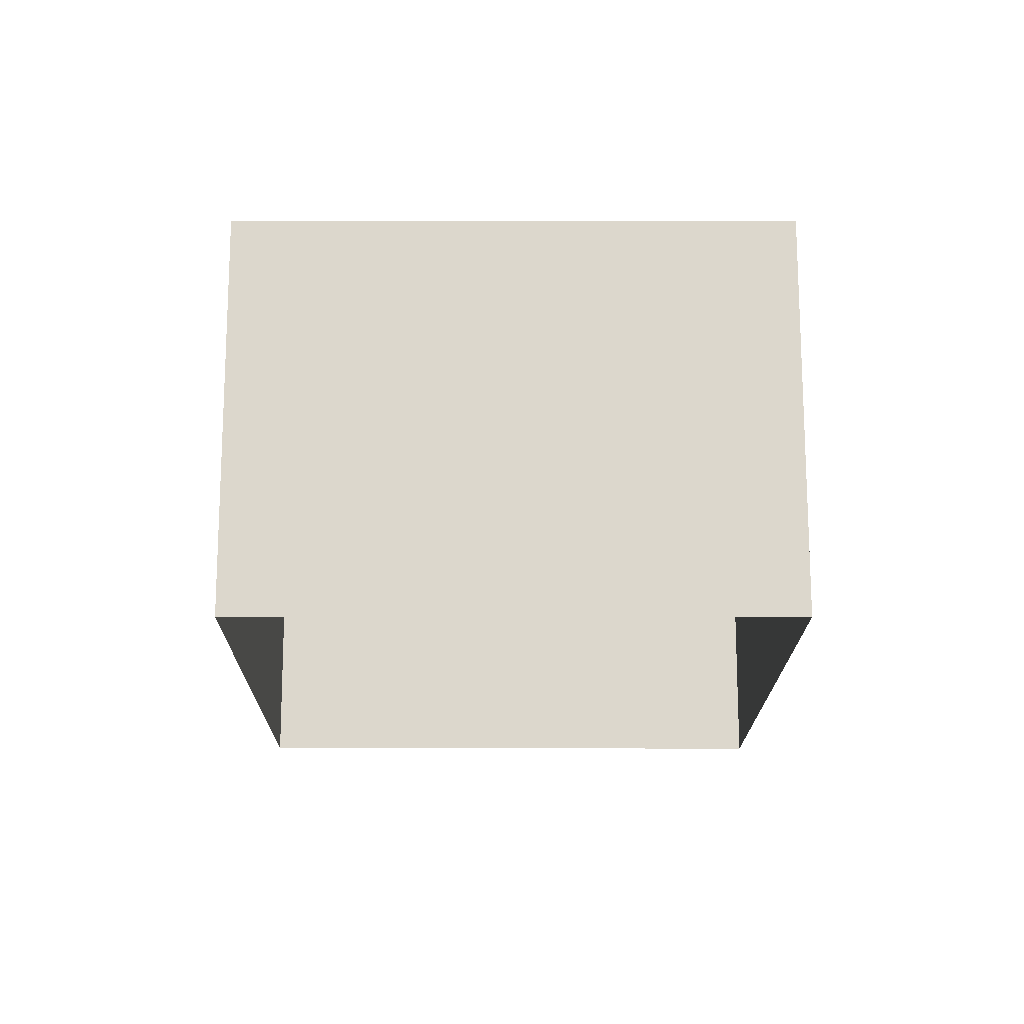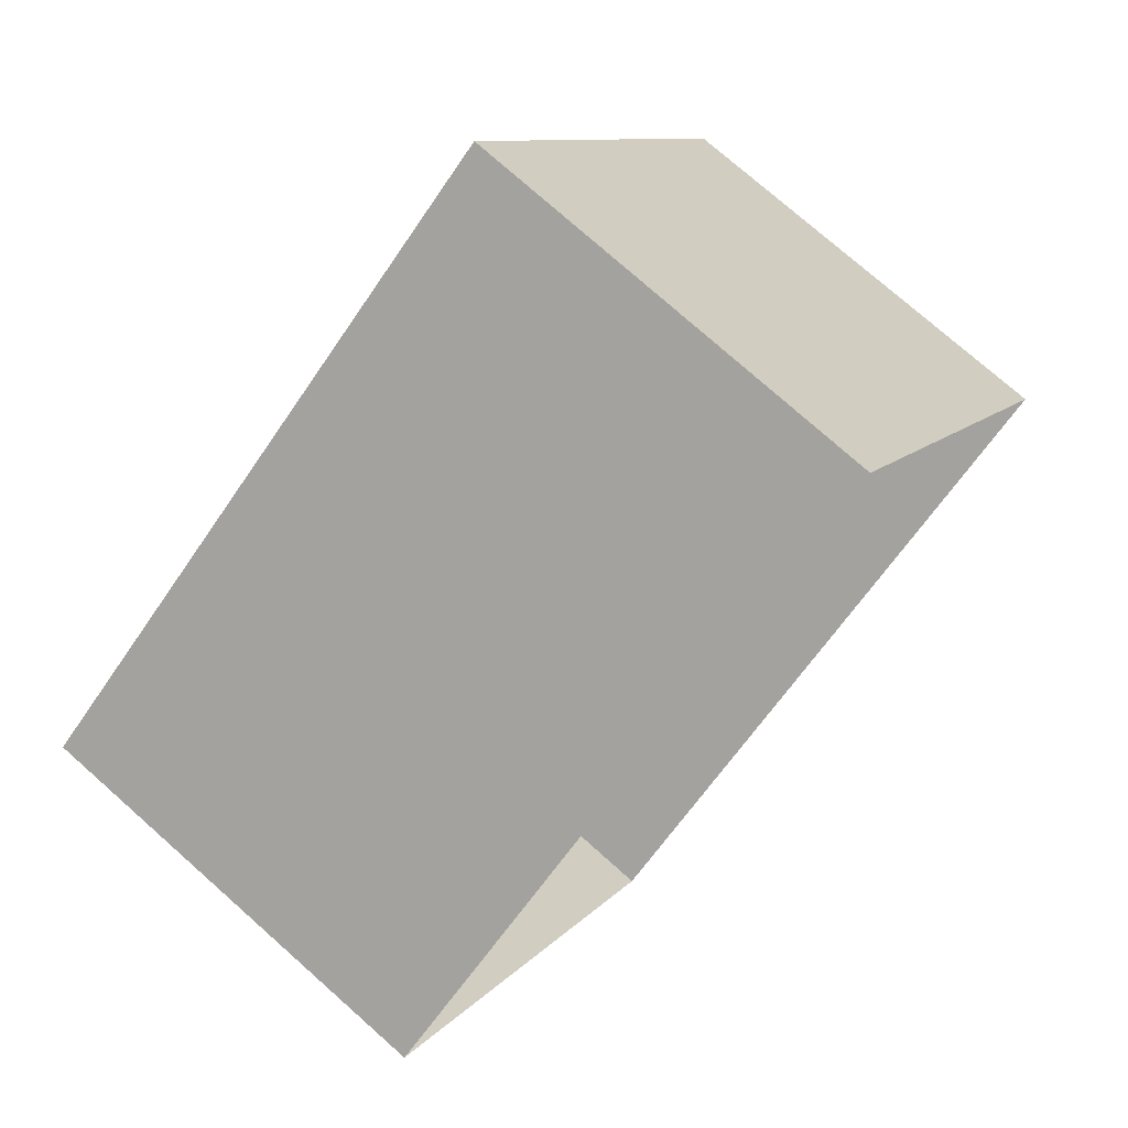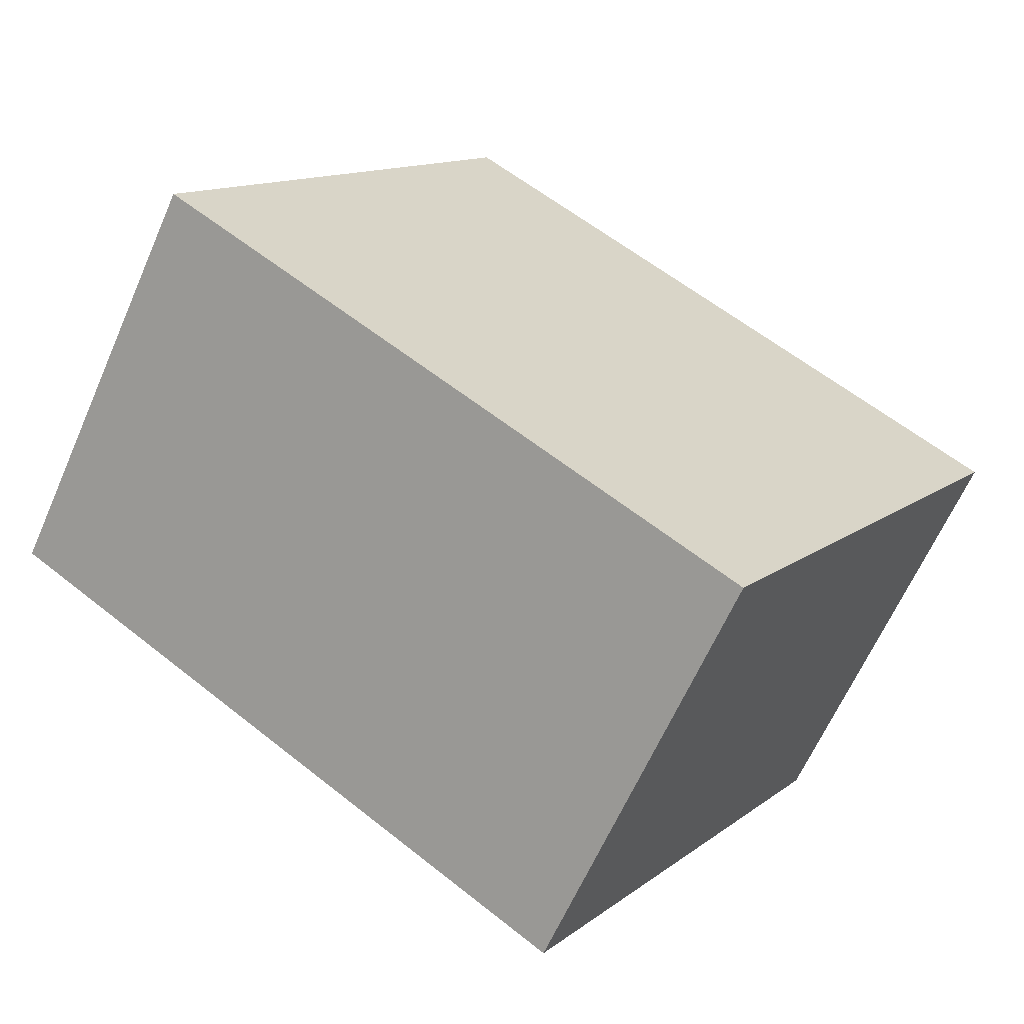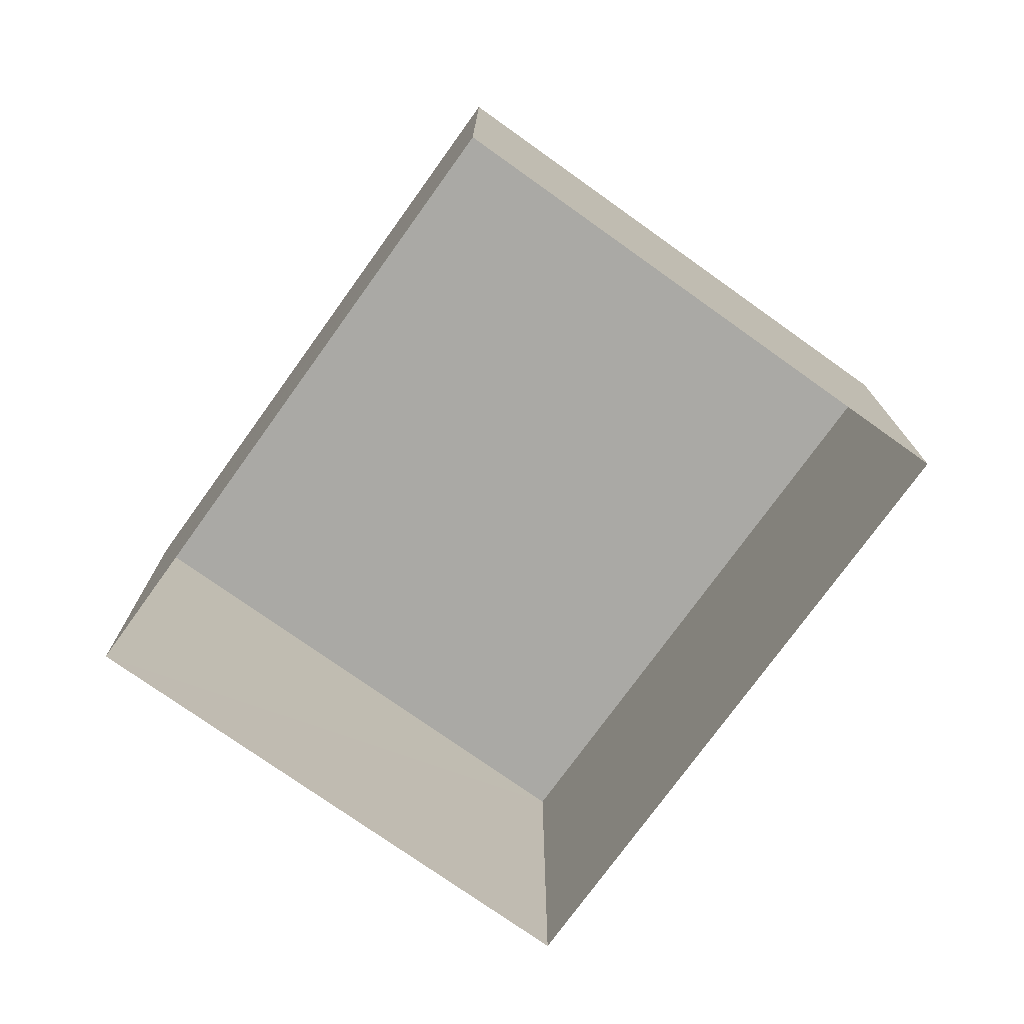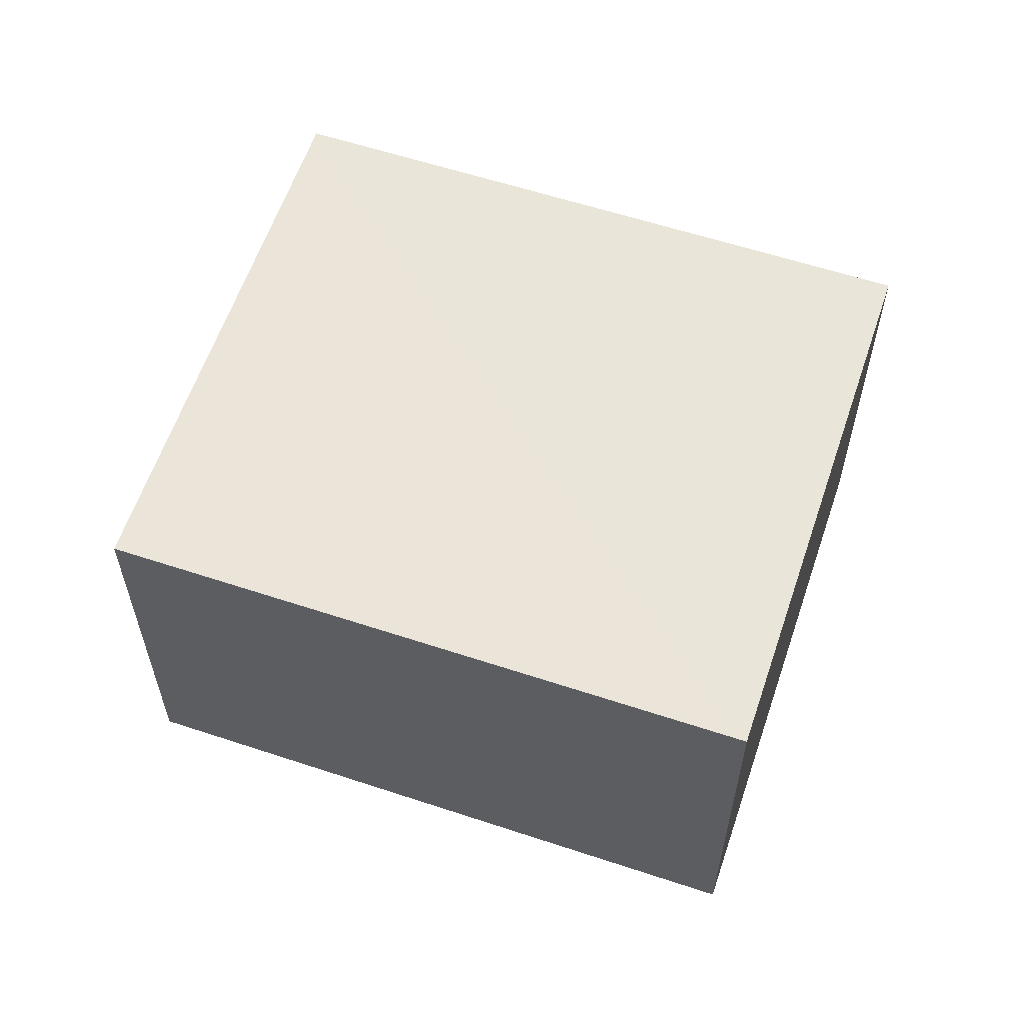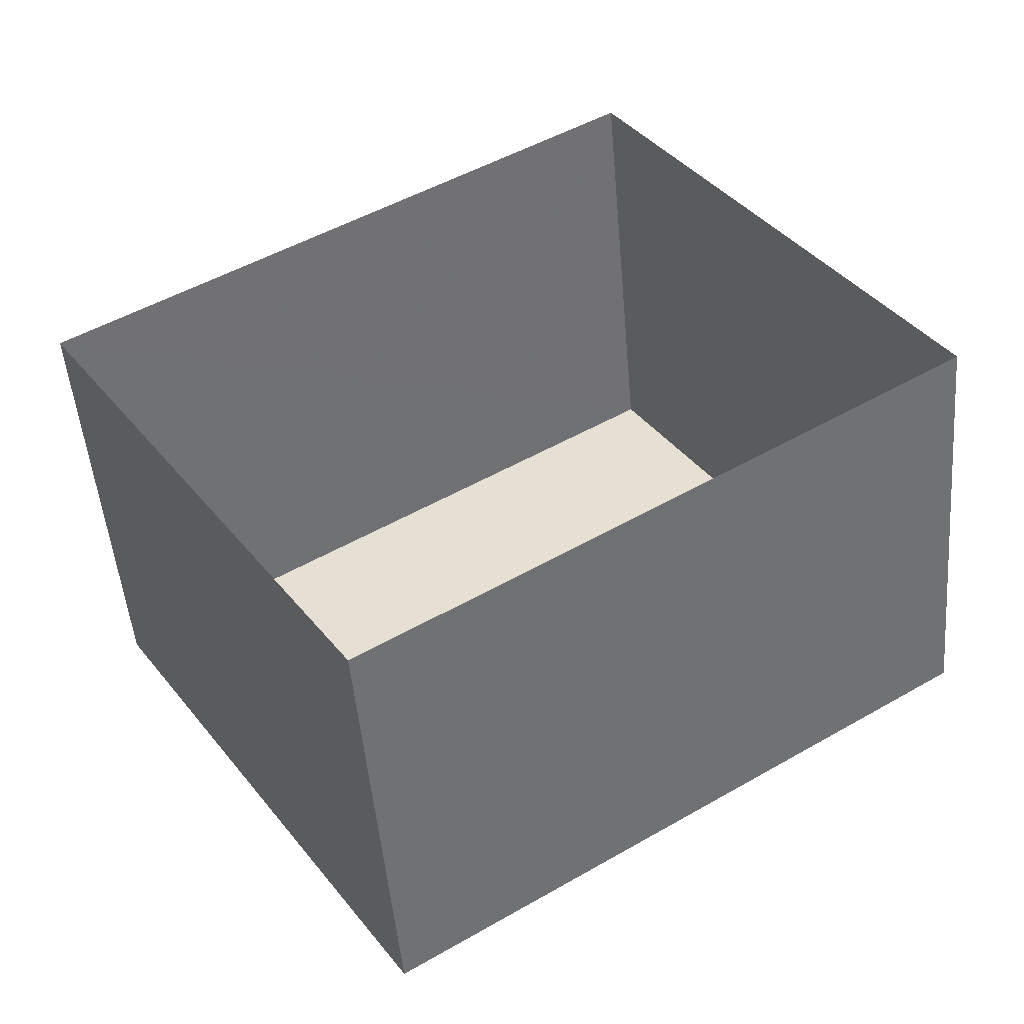
<metadata>
{"format":"obj","ext":"obj","renderer":"f3d","projection":"perspective","resolution":1024,"background":"white","views":[{"elev":-17.0,"azim":56.7,"up":"+Z"},{"elev":74.1,"azim":132.1,"up":"+Y"},{"elev":-63.3,"azim":-23.5,"up":"+Y"},{"elev":-75.4,"azim":21.4,"up":"+Z"},{"elev":59.6,"azim":-14.2,"up":"+Z"},{"elev":-49.5,"azim":-175.3,"up":"+Y"}]}
</metadata>
<code>
v -3.119e+05 4.323e+04 25.26
v -3.119e+05 4.323e+04 25.26
v -3.119e+05 4.322e+04 25.26
v -3.119e+05 4.323e+04 25.26
v -3.119e+05 4.323e+04 28.69
v -3.119e+05 4.323e+04 28.69
v -3.119e+05 4.322e+04 28.69
v -3.119e+05 4.323e+04 28.69
f 1 2 3
f 4 1 3
f 5 6 7
f 8 5 7
f 5 2 1
f 5 8 2
f 6 4 3
f 7 6 3
f 5 1 4
f 6 5 4
f 8 3 2
f 8 7 3

</code>
